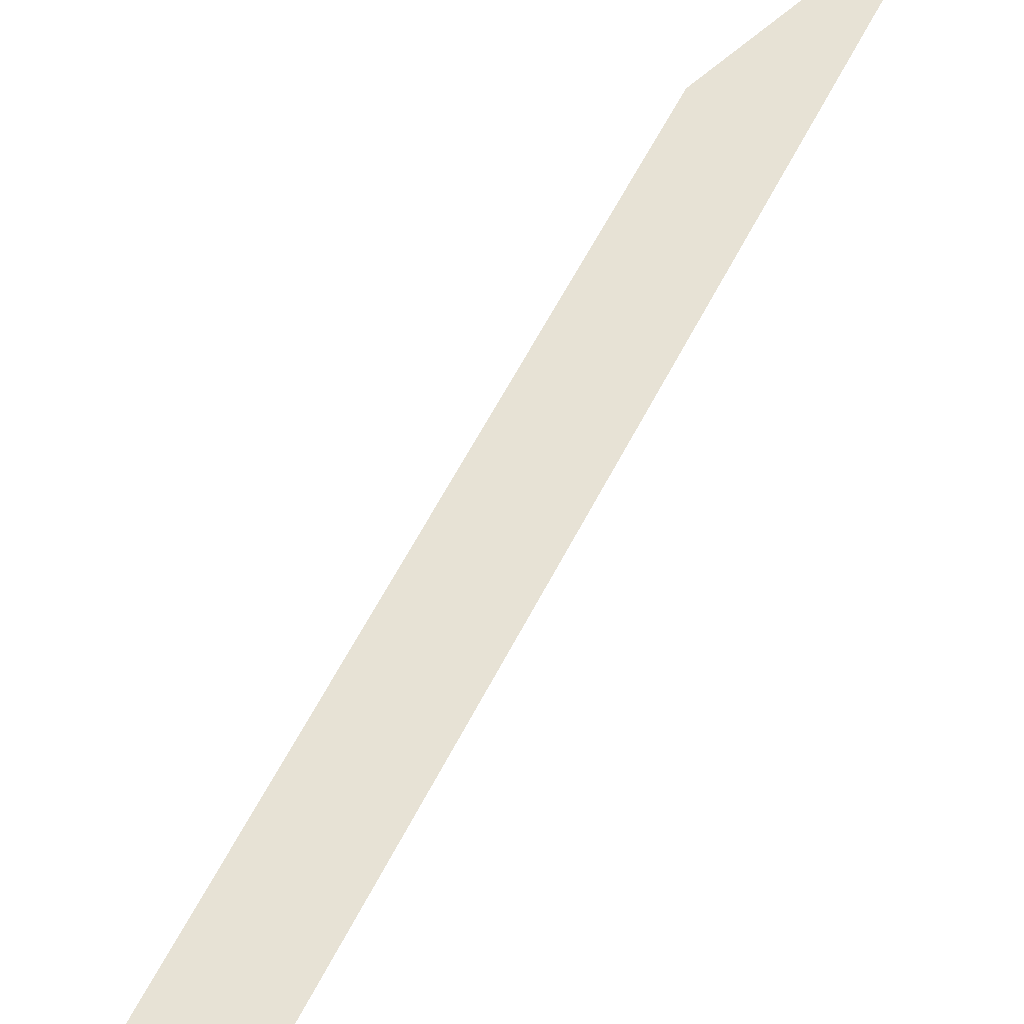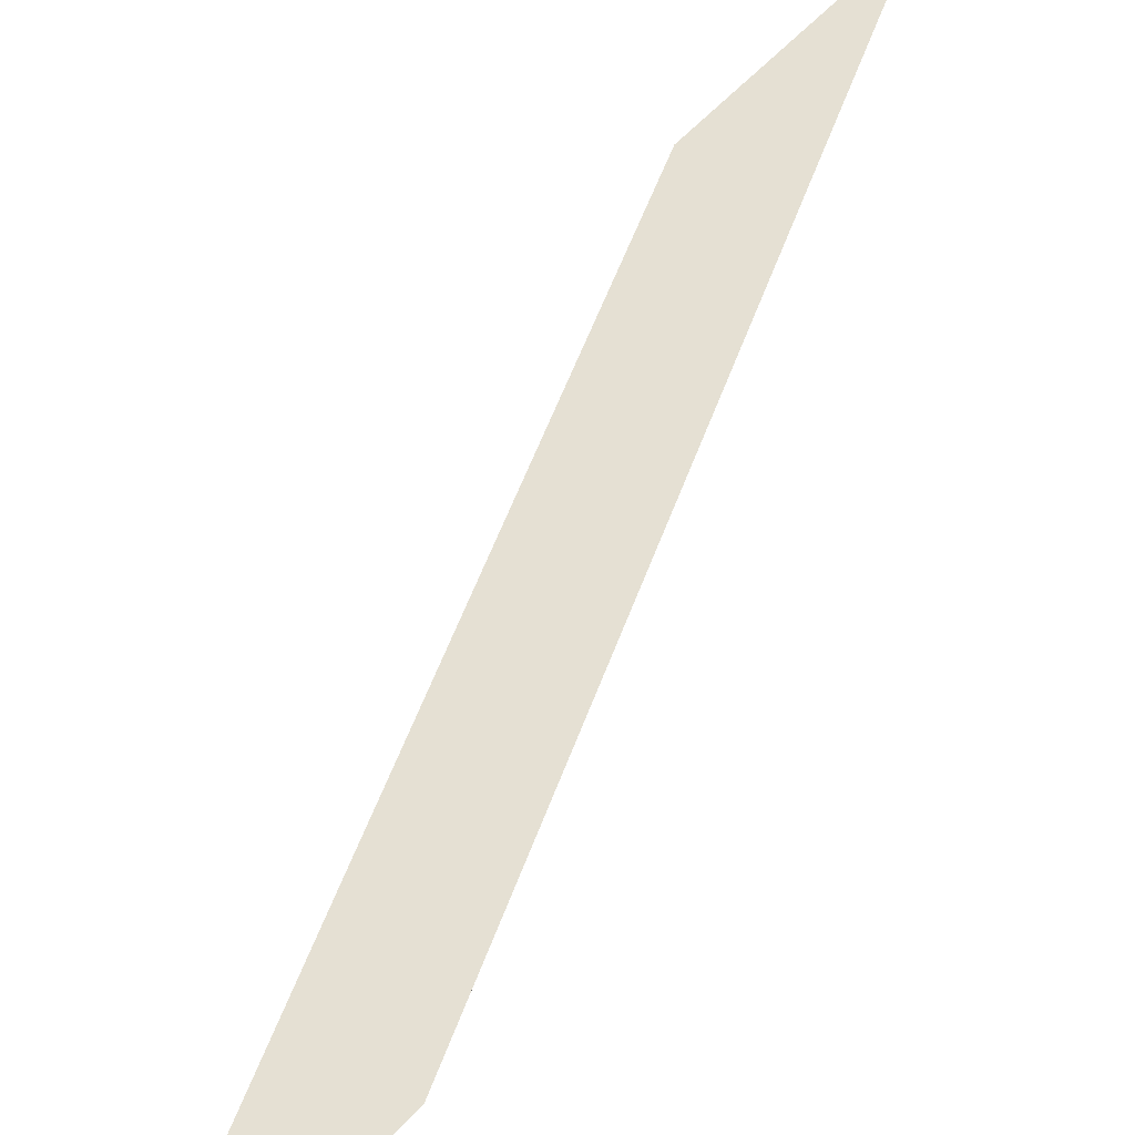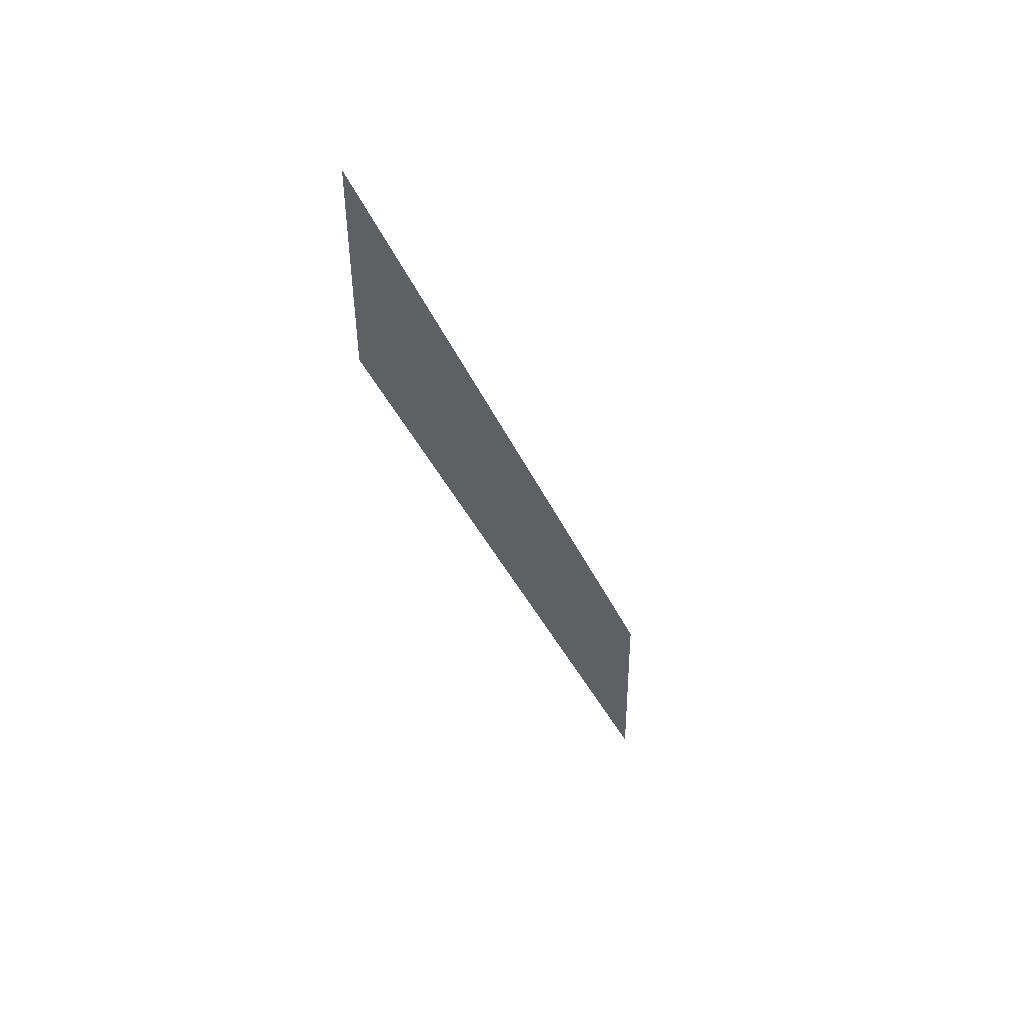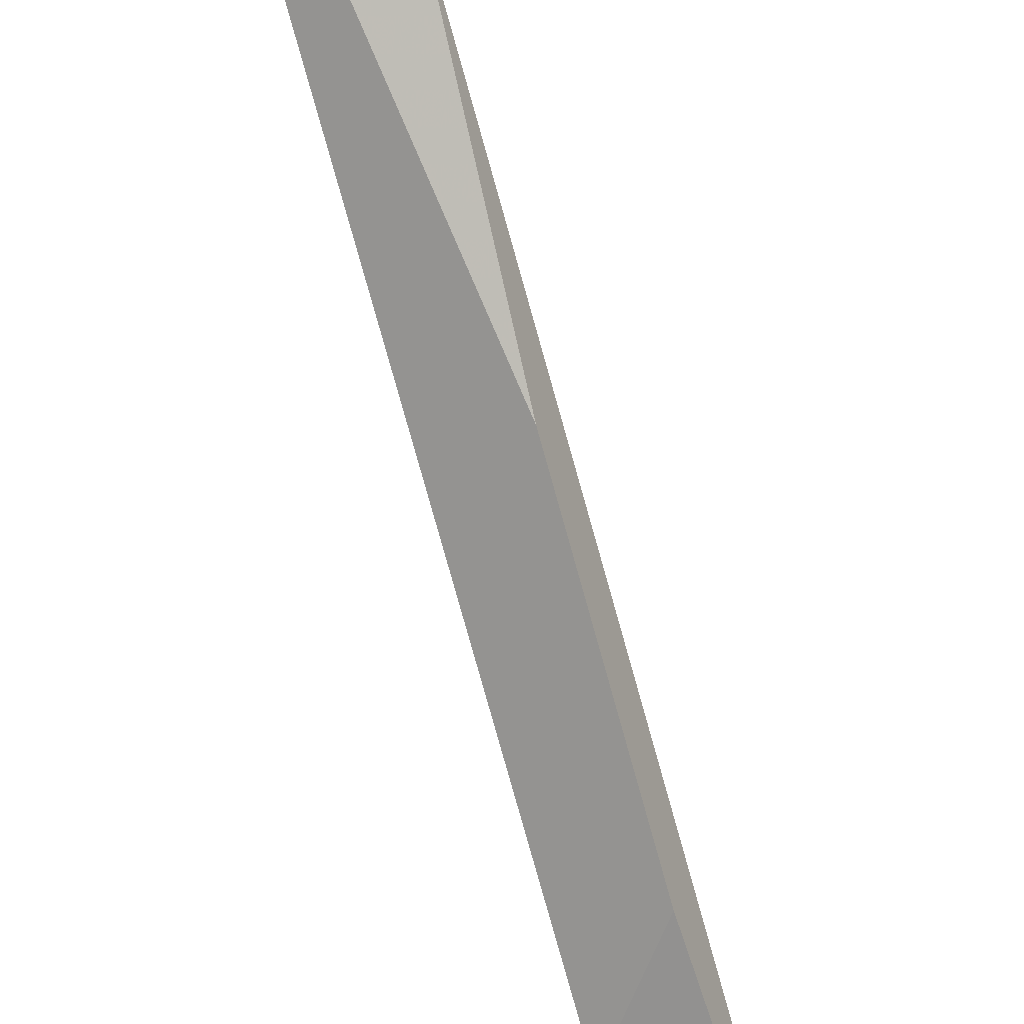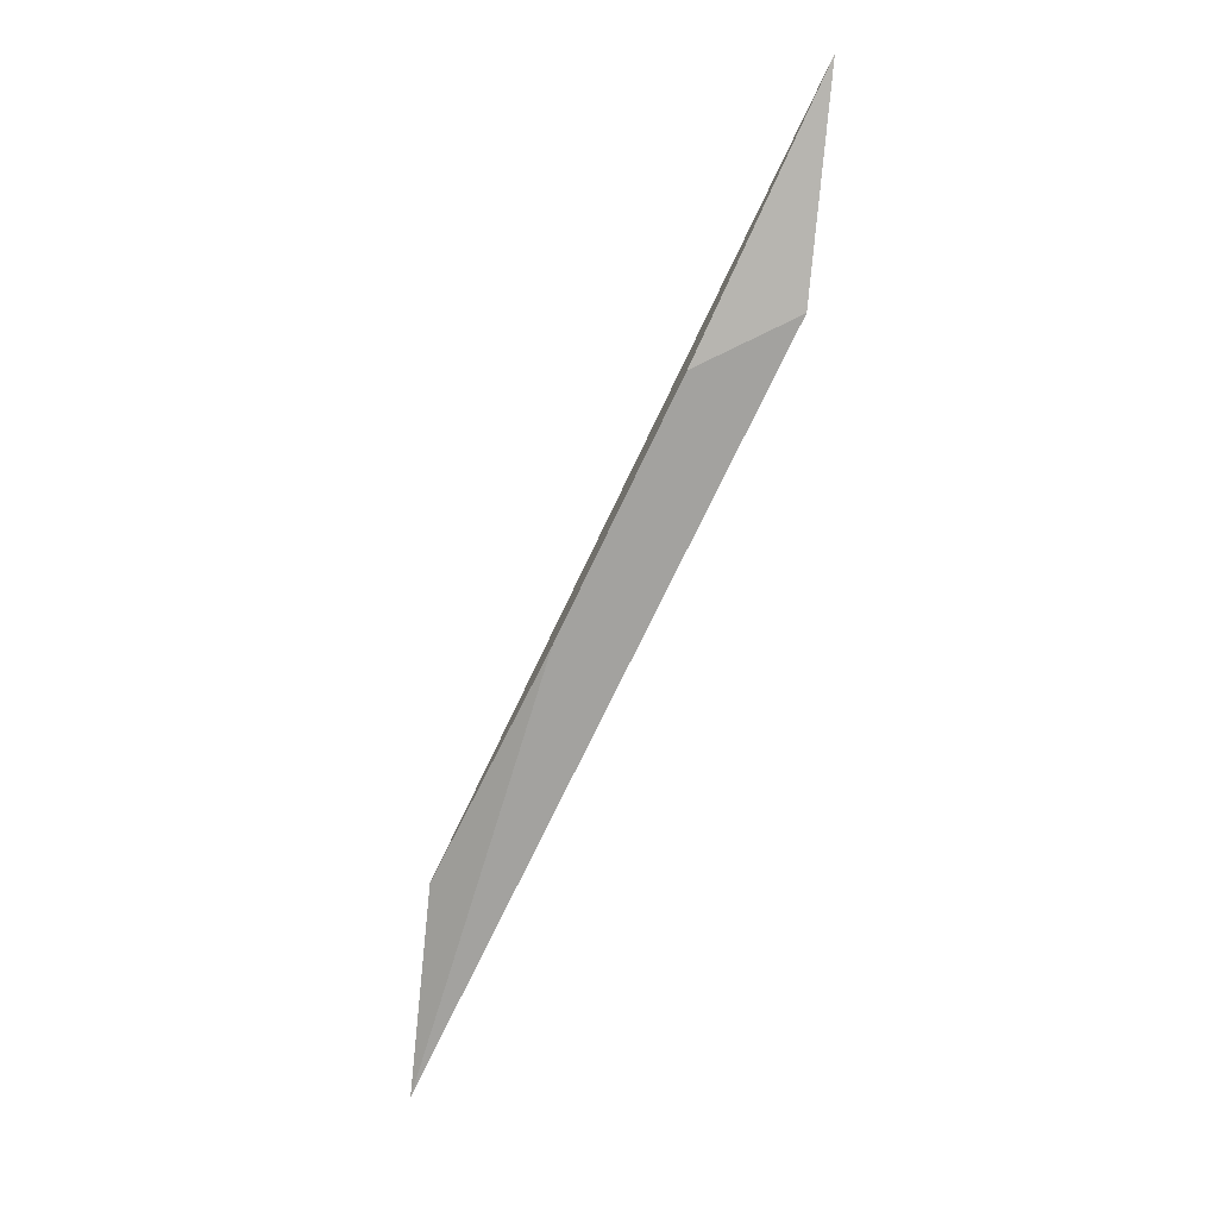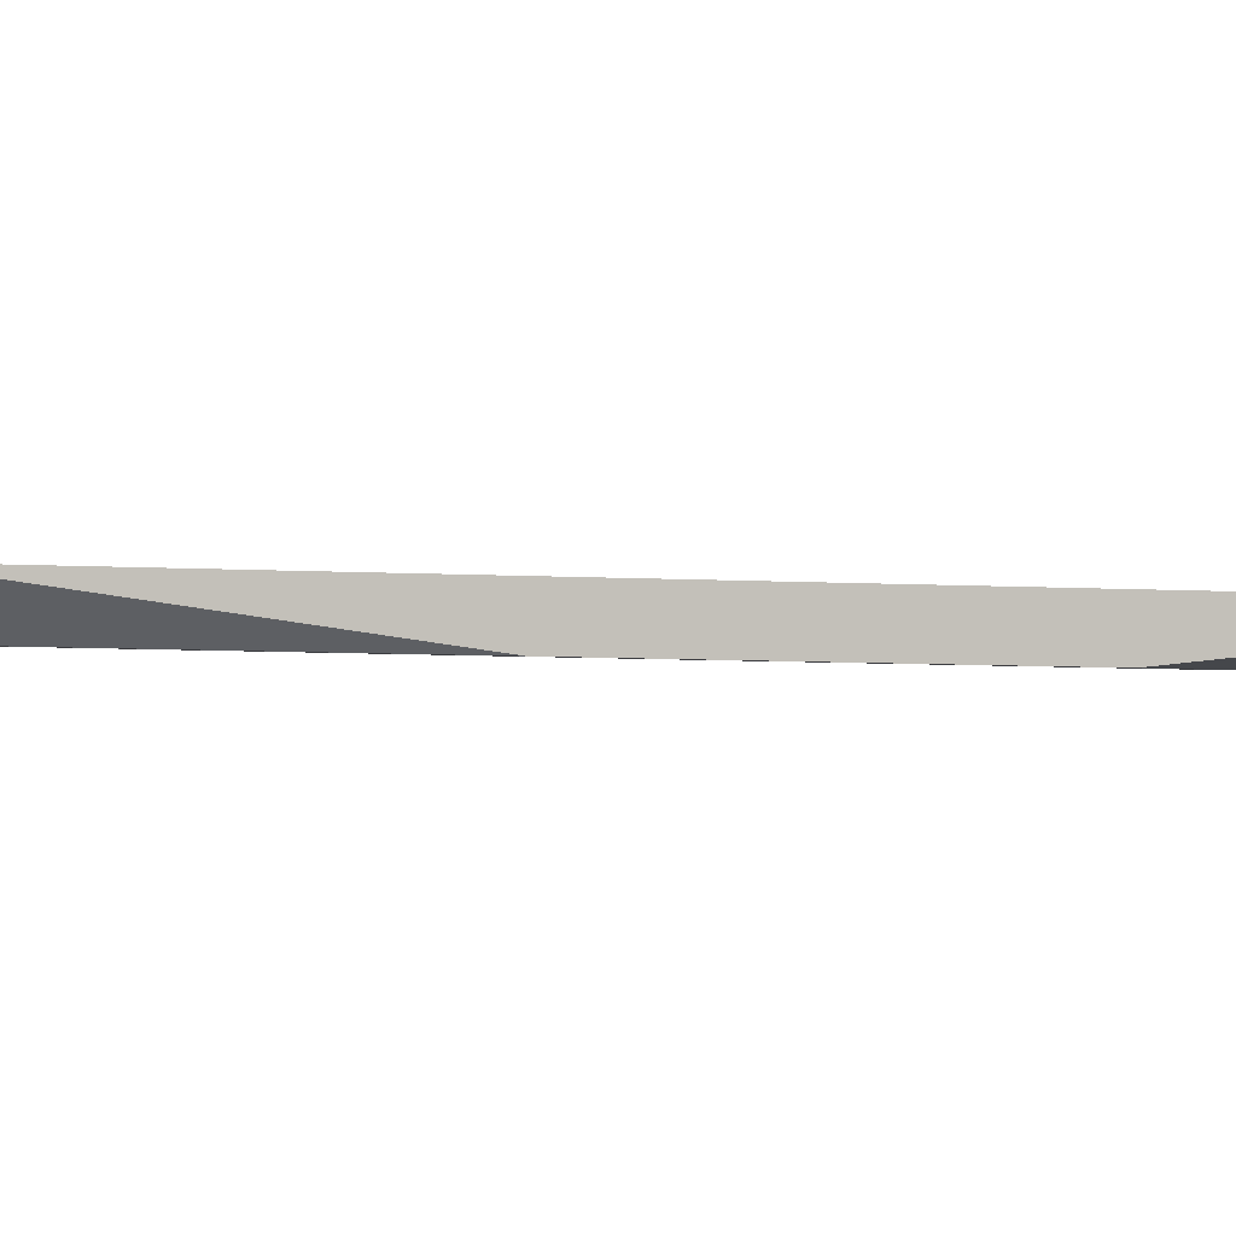
<metadata>
{"format":"obj","ext":"obj","renderer":"f3d","projection":"perspective","resolution":1024,"background":"white","views":[{"elev":51.1,"azim":-128.7,"up":"+Y"},{"elev":43.0,"azim":-136.8,"up":"+Y"},{"elev":39.7,"azim":149.5,"up":"+Z"},{"elev":-79.9,"azim":-138.8,"up":"+Y"},{"elev":12.2,"azim":19.0,"up":"+Z"},{"elev":-19.9,"azim":-77.0,"up":"+Y"}]}
</metadata>
<code>
o WoodenBrokenPlanks_470
v -48.06 56.91 14.58
v -47.1 57.19 15.06
v -46.96 57.39 17.16
v -49.22 56.76 12.16
v -50.63 56.72 7.749
v -50.49 56.92 9.79
f 1 2 3
f 2 1 4 5
f 5 4 6
f 6 3 2 5
f 1 3 6 4

</code>
